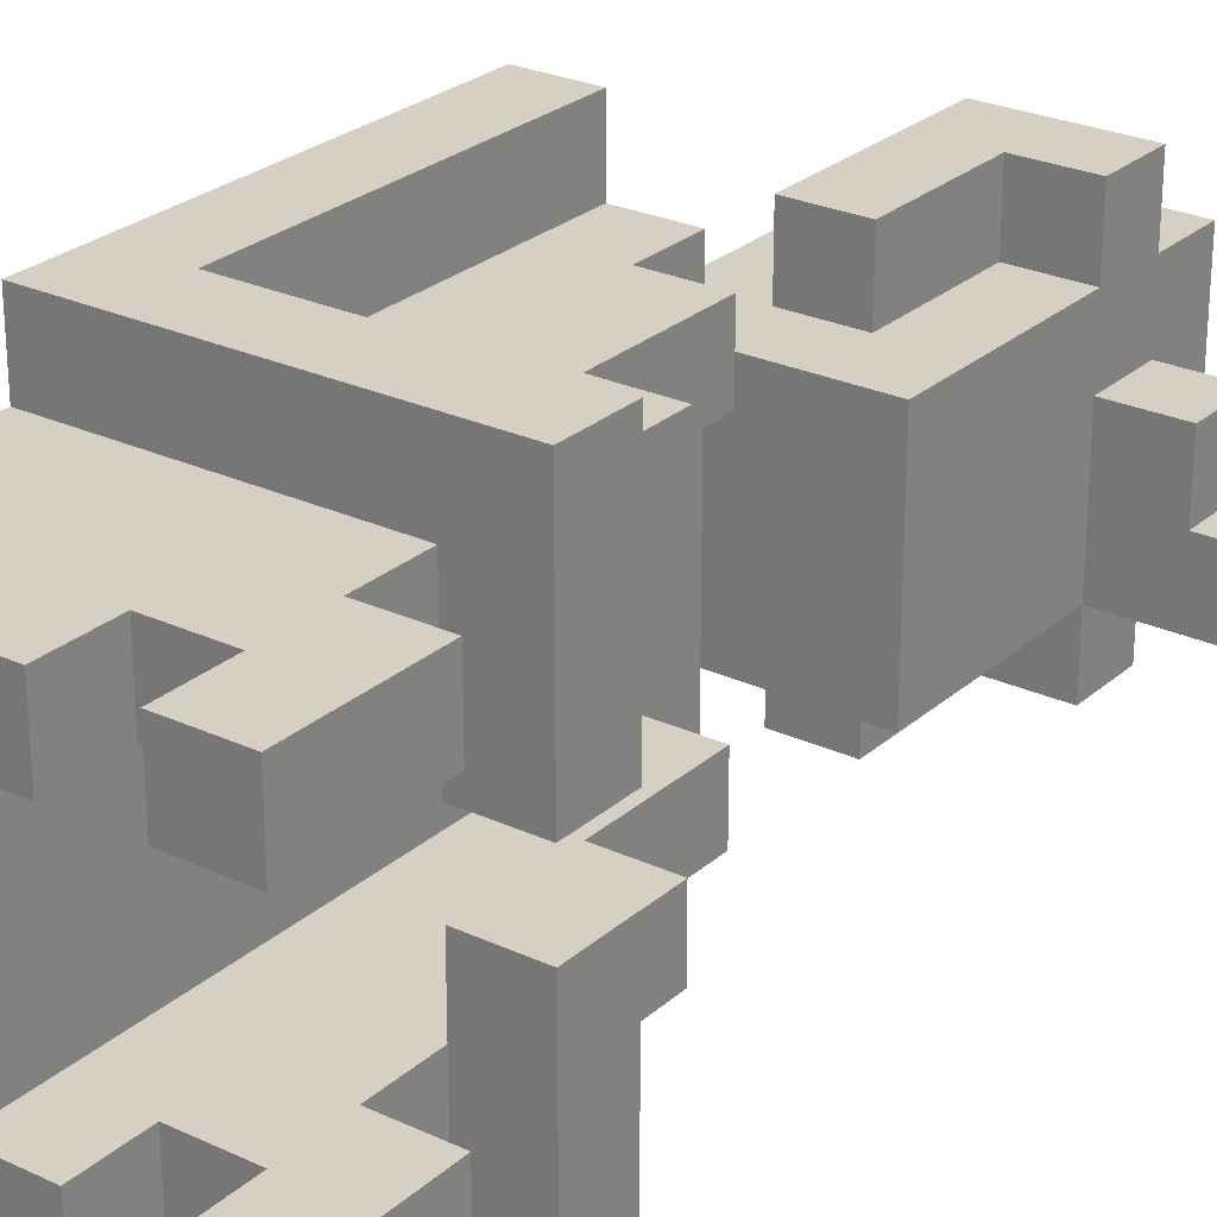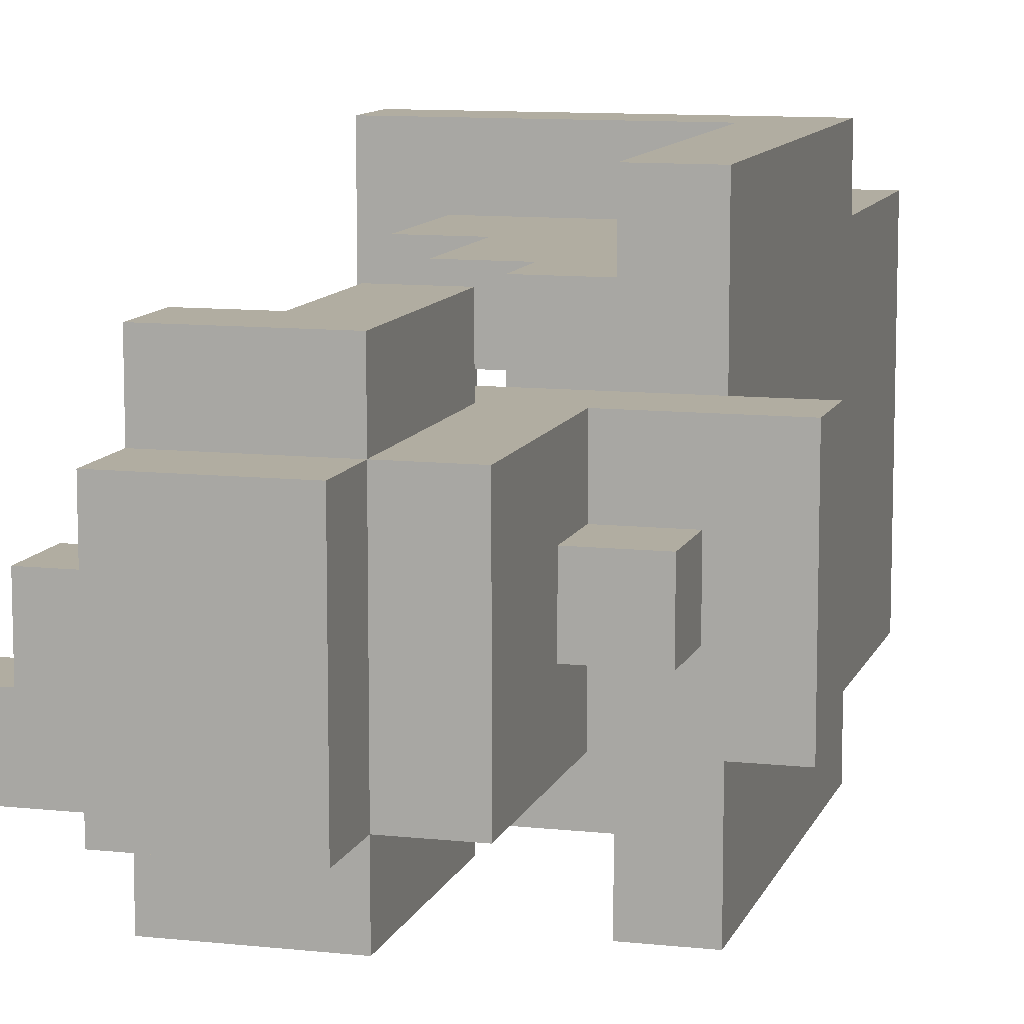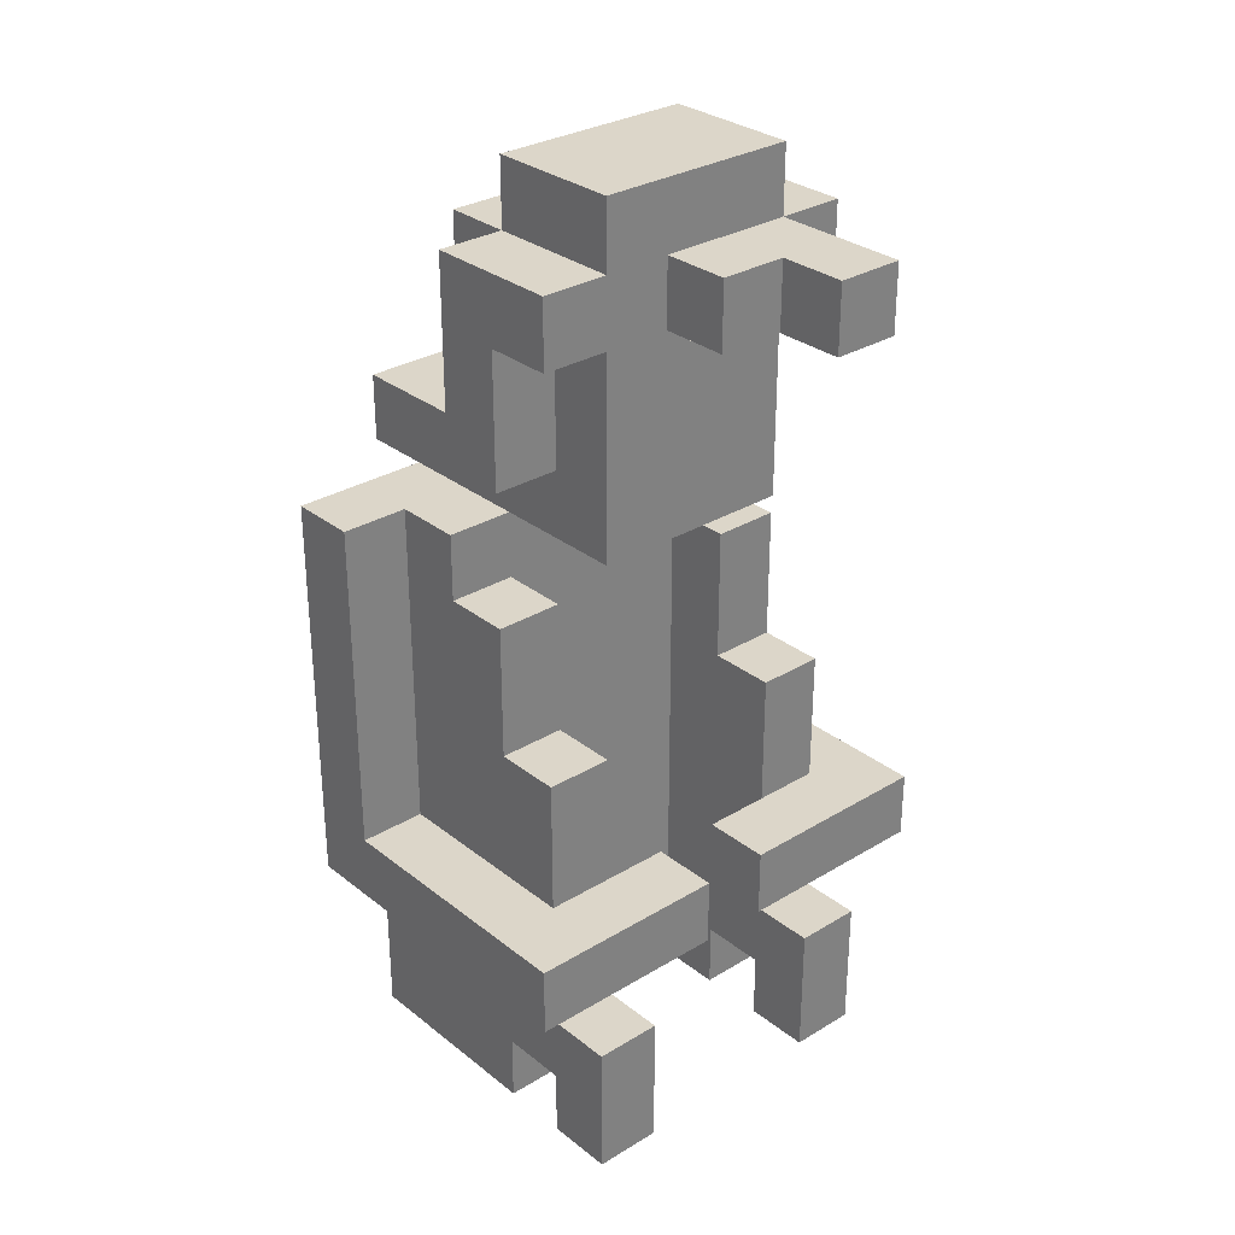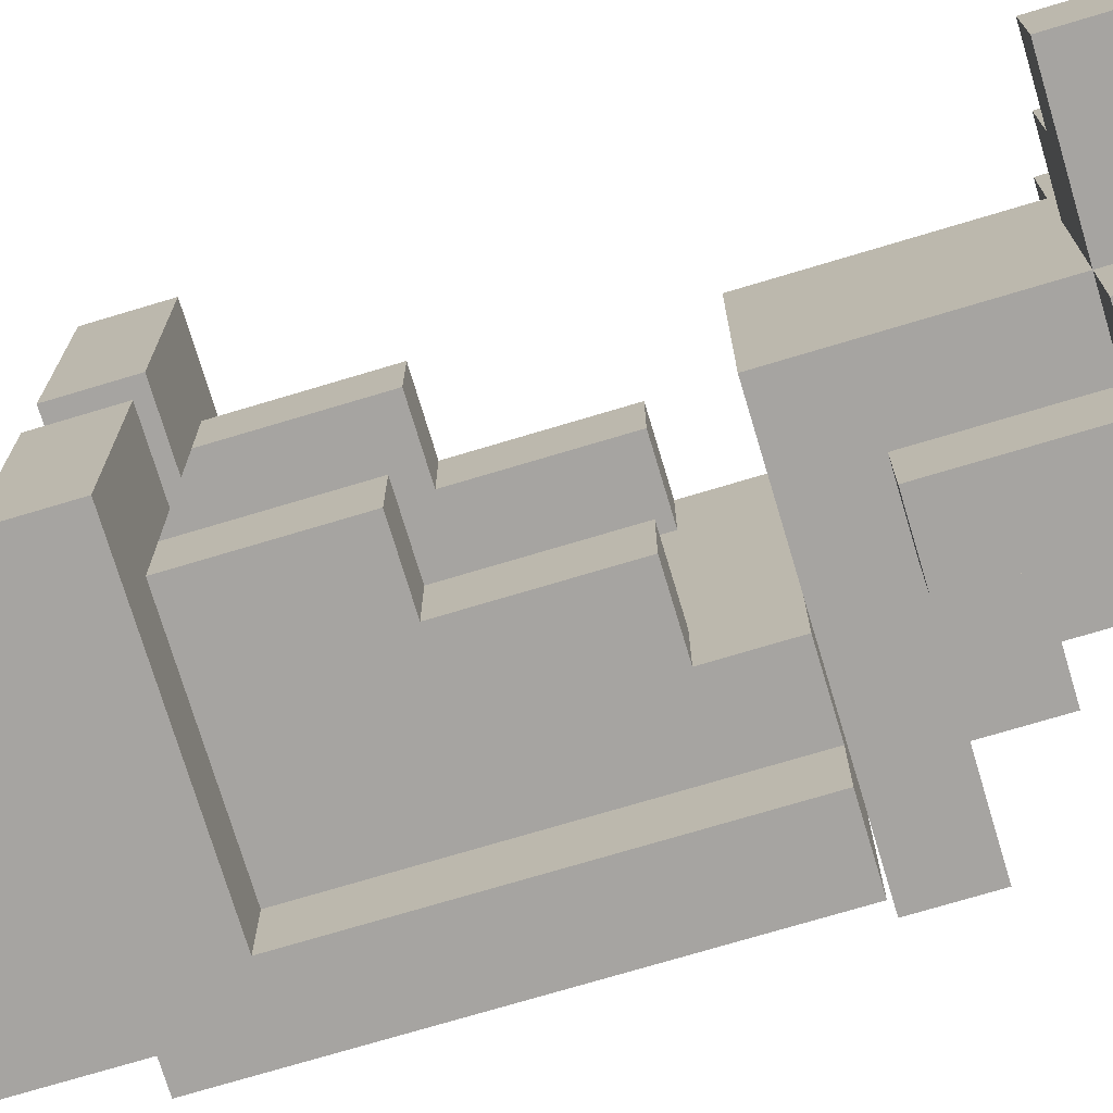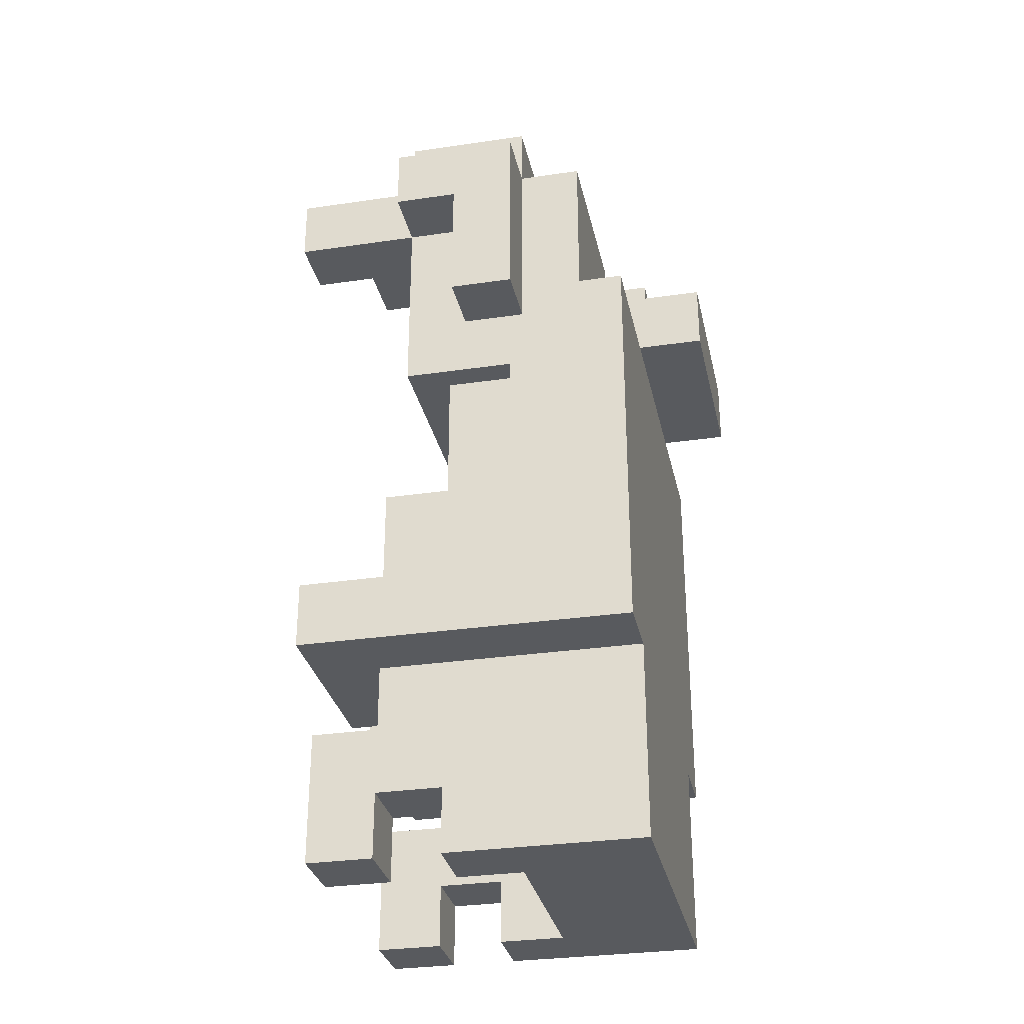
<metadata>
{"format":"obj","ext":"obj","renderer":"f3d","projection":"perspective","resolution":1024,"background":"white","views":[{"elev":26.1,"azim":36.4,"up":"+Z"},{"elev":10.4,"azim":-164.5,"up":"+Z"},{"elev":30.2,"azim":48.6,"up":"+Y"},{"elev":-73.5,"azim":106.7,"up":"+Z"},{"elev":-30.7,"azim":-168.0,"up":"+Y"}]}
</metadata>
<code>
g fetal-char-crouch
v 1 20 3
v 1 20 -0
v 1 21 3
v 1 21 -0
v 2 11 4
v 2 11 -1
v 2 12 4
v 2 12 -1
v 2 14 5
v 2 14 4
v 2 14 -1
v 2 14 -2
v 2 20 5
v 2 20 3
v 2 20 -0
v 2 20 -2
v 2 21 2
v 2 21 1
v 2 22 2
v 2 22 1
v 3 21 3
v 3 21 2
v 3 21 1
v 3 21 -0
v 3 22 2
v 3 22 1
v 3 24 3
v 3 24 -0
v 4 20 2
v 4 20 1
v 4 21 4
v 4 21 3
v 4 21 2
v 4 21 1
v 4 21 -0
v 4 21 -1
v 4 22 4
v 4 22 3
v 4 22 -0
v 4 22 -1
v 4 24 4
v 4 24 3
v 4 24 -0
v 4 24 -1
v 4 25 3
v 4 25 -0
v 6 11 4
v 6 11 3
v 6 11 -0
v 6 11 -1
v 6 12 4
v 6 12 3
v 6 12 -0
v 6 12 -1
v 6 14 3
v 6 14 2
v 6 14 1
v 6 14 -0
v 6 15 3
v 6 15 2
v 6 15 1
v 6 15 -0
v 3 15 5
v 3 15 4
v 3 15 -1
v 3 15 -2
v 3 20 5
v 3 20 4
v 3 20 2
v 3 20 1
v 3 20 -1
v 3 20 -2
v 3 21 2
v 3 21 1
v 4 11 3
v 4 11 -0
v 4 12 3
v 4 12 -0
v 4 19 4
v 4 19 3
v 4 19 -0
v 4 19 -1
v 4 20 4
v 4 20 3
v 4 20 -0
v 4 20 -1
v 5 11 4
v 5 11 3
v 5 11 -0
v 5 11 -1
v 5 12 4
v 5 12 3
v 5 12 -0
v 5 12 -1
v 5 17 4
v 5 17 3
v 5 17 -0
v 5 17 -1
v 5 19 4
v 5 19 3
v 5 19 -0
v 5 19 -1
v 5 21 4
v 5 21 3
v 5 21 -0
v 5 21 -1
v 5 22 4
v 5 22 3
v 5 22 -0
v 5 22 -1
v 5 23 4
v 5 23 3
v 5 23 -0
v 5 23 -1
v 6 13 4
v 6 13 3
v 6 13 -0
v 6 13 -1
v 6 14 4
v 6 14 3
v 6 14 -0
v 6 14 -1
v 6 15 4
v 6 15 3
v 6 15 -0
v 6 15 -1
v 6 17 4
v 6 17 3
v 6 17 -0
v 6 17 -1
v 6 20 3
v 6 20 -0
v 6 21 2
v 6 21 1
v 6 22 3
v 6 22 2
v 6 22 1
v 6 22 -0
v 6 23 4
v 6 23 3
v 6 23 2
v 6 23 -0
v 6 23 -1
v 6 24 4
v 6 24 3
v 6 24 2
v 6 24 -0
v 6 24 -1
v 6 25 3
v 6 25 -0
v 7 11 4
v 7 11 3
v 7 11 -0
v 7 11 -1
v 7 12 4
v 7 12 3
v 7 12 -0
v 7 12 -1
v 7 13 4
v 7 13 3
v 7 13 -0
v 7 13 -1
v 7 14 5
v 7 14 3
v 7 14 2
v 7 14 1
v 7 14 -0
v 7 14 -2
v 7 15 5
v 7 15 3
v 7 15 2
v 7 15 1
v 7 15 -0
v 7 15 -2
v 7 23 2
v 7 23 1
v 7 24 2
v 7 24 1
v 8 23 1
v 8 23 -0
v 8 24 1
v 8 24 -0
v 2 14 5
v 2 20 5
v 3 15 5
v 3 20 5
v 7 14 5
v 7 15 5
v 2 11 4
v 2 12 4
v 2 14 4
v 3 15 4
v 3 20 4
v 4 12 4
v 4 14 4
v 4 15 4
v 4 19 4
v 4 20 4
v 4 21 4
v 4 22 4
v 4 24 4
v 5 11 4
v 5 12 4
v 5 17 4
v 5 19 4
v 5 21 4
v 5 22 4
v 5 23 4
v 6 11 4
v 6 12 4
v 6 13 4
v 6 14 4
v 6 15 4
v 6 17 4
v 6 23 4
v 6 24 4
v 7 11 4
v 7 12 4
v 7 13 4
v 1 20 3
v 1 21 3
v 2 20 3
v 3 21 3
v 3 24 3
v 4 20 3
v 4 21 3
v 4 22 3
v 4 24 3
v 4 25 3
v 5 20 3
v 5 21 3
v 5 22 3
v 5 23 3
v 6 20 3
v 6 22 3
v 6 23 3
v 6 24 3
v 6 25 3
v 2 21 2
v 2 22 2
v 3 21 2
v 3 22 2
v 6 23 2
v 6 24 2
v 7 23 2
v 7 24 2
v 3 20 1
v 3 21 1
v 4 20 1
v 4 21 1
v 6 14 1
v 6 15 1
v 7 14 1
v 7 15 1
v 7 23 1
v 7 24 1
v 8 23 1
v 8 24 1
v 4 11 -0
v 4 12 -0
v 4 19 -0
v 5 11 -0
v 5 12 -0
v 5 17 -0
v 5 19 -0
v 6 11 -0
v 6 12 -0
v 6 13 -0
v 6 14 -0
v 6 15 -0
v 6 17 -0
v 7 11 -0
v 7 12 -0
v 7 13 -0
v 4 11 3
v 4 12 3
v 4 19 3
v 5 11 3
v 5 12 3
v 5 17 3
v 5 19 3
v 6 11 3
v 6 12 3
v 6 13 3
v 6 14 3
v 6 15 3
v 6 17 3
v 7 11 3
v 7 12 3
v 7 13 3
v 3 20 2
v 3 21 2
v 4 20 2
v 4 21 2
v 6 14 2
v 6 15 2
v 7 14 2
v 7 15 2
v 2 21 1
v 2 22 1
v 3 21 1
v 3 22 1
v 1 20 -0
v 1 21 -0
v 2 20 -0
v 3 21 -0
v 3 24 -0
v 4 20 -0
v 4 21 -0
v 4 22 -0
v 4 24 -0
v 4 25 -0
v 5 20 -0
v 5 21 -0
v 5 22 -0
v 5 23 -0
v 6 20 -0
v 6 22 -0
v 6 23 -0
v 6 24 -0
v 6 25 -0
v 8 23 -0
v 8 24 -0
v 2 11 -1
v 2 12 -1
v 2 14 -1
v 3 15 -1
v 3 20 -1
v 4 12 -1
v 4 14 -1
v 4 15 -1
v 4 19 -1
v 4 20 -1
v 4 21 -1
v 4 22 -1
v 4 24 -1
v 5 11 -1
v 5 12 -1
v 5 17 -1
v 5 19 -1
v 5 21 -1
v 5 22 -1
v 5 23 -1
v 6 11 -1
v 6 12 -1
v 6 13 -1
v 6 14 -1
v 6 15 -1
v 6 17 -1
v 6 23 -1
v 6 24 -1
v 7 11 -1
v 7 12 -1
v 7 13 -1
v 2 14 -2
v 2 20 -2
v 3 15 -2
v 3 20 -2
v 7 14 -2
v 7 15 -2
v 2 11 4
v 5 11 4
v 6 11 4
v 7 11 4
v 4 11 3
v 5 11 3
v 6 11 3
v 7 11 3
v 4 11 -0
v 5 11 -0
v 6 11 -0
v 7 11 -0
v 2 11 -1
v 5 11 -1
v 6 11 -1
v 7 11 -1
v 5 12 4
v 6 12 4
v 5 12 3
v 6 12 3
v 5 12 -0
v 6 12 -0
v 5 12 -1
v 6 12 -1
v 2 14 5
v 7 14 5
v 2 14 4
v 4 14 4
v 6 14 4
v 6 14 3
v 7 14 3
v 6 14 2
v 7 14 2
v 6 14 1
v 7 14 1
v 6 14 -0
v 7 14 -0
v 2 14 -1
v 4 14 -1
v 6 14 -1
v 2 14 -2
v 7 14 -2
v 1 20 3
v 2 20 3
v 4 20 3
v 5 20 3
v 6 20 3
v 1 20 -0
v 2 20 -0
v 4 20 -0
v 5 20 -0
v 6 20 -0
v 4 21 4
v 5 21 4
v 4 21 3
v 5 21 3
v 3 21 2
v 4 21 2
v 3 21 1
v 4 21 1
v 4 21 -0
v 5 21 -0
v 4 21 -1
v 5 21 -1
v 5 23 4
v 6 23 4
v 5 23 3
v 6 23 3
v 6 23 2
v 7 23 2
v 7 23 1
v 8 23 1
v 5 23 -0
v 6 23 -0
v 8 23 -0
v 5 23 -1
v 6 23 -1
v 6 13 4
v 7 13 4
v 6 13 3
v 7 13 3
v 6 13 -0
v 7 13 -0
v 6 13 -1
v 7 13 -1
v 3 15 5
v 7 15 5
v 3 15 4
v 4 15 4
v 6 15 4
v 6 15 3
v 7 15 3
v 6 15 2
v 7 15 2
v 6 15 1
v 7 15 1
v 6 15 -0
v 7 15 -0
v 3 15 -1
v 4 15 -1
v 6 15 -1
v 3 15 -2
v 7 15 -2
v 5 17 4
v 6 17 4
v 5 17 3
v 6 17 3
v 5 17 -0
v 6 17 -0
v 5 17 -1
v 6 17 -1
v 4 19 4
v 5 19 4
v 4 19 3
v 5 19 3
v 4 19 -0
v 5 19 -0
v 4 19 -1
v 5 19 -1
v 2 20 5
v 3 20 5
v 3 20 4
v 4 20 4
v 2 20 3
v 4 20 3
v 3 20 2
v 4 20 2
v 3 20 1
v 4 20 1
v 2 20 -0
v 4 20 -0
v 3 20 -1
v 4 20 -1
v 2 20 -2
v 3 20 -2
v 1 21 3
v 3 21 3
v 2 21 2
v 3 21 2
v 2 21 1
v 3 21 1
v 1 21 -0
v 3 21 -0
v 2 22 2
v 3 22 2
v 2 22 1
v 3 22 1
v 4 24 4
v 6 24 4
v 3 24 3
v 4 24 3
v 6 24 3
v 6 24 2
v 7 24 2
v 7 24 1
v 8 24 1
v 3 24 -0
v 4 24 -0
v 6 24 -0
v 8 24 -0
v 4 24 -1
v 6 24 -1
v 4 25 3
v 6 25 3
v 4 25 -0
v 6 25 -0
f 3 2 1
f 4 2 3
f 7 6 5
f 8 6 7
f 10 8 7
f 11 8 10
f 13 11 10
f 13 12 11
f 13 10 9
f 14 12 13
f 15 12 14
f 16 12 15
f 19 18 17
f 20 18 19
f 25 22 21
f 26 24 23
f 27 25 21
f 27 26 25
f 28 24 26
f 28 26 27
f 33 30 29
f 34 30 33
f 37 32 31
f 38 32 37
f 39 36 35
f 40 36 39
f 41 38 37
f 42 38 41
f 43 40 39
f 44 40 43
f 45 43 42
f 46 43 45
f 51 48 47
f 52 48 51
f 53 50 49
f 54 50 53
f 59 56 55
f 60 56 59
f 61 58 57
f 62 58 61
f 63 64 67
f 67 64 68
f 65 66 71
f 71 66 72
f 69 70 73
f 73 70 74
f 75 76 77
f 77 76 78
f 77 78 80
f 80 78 81
f 80 81 83
f 81 82 83
f 79 80 83
f 83 82 84
f 84 82 85
f 85 82 86
f 87 88 91
f 91 88 92
f 89 90 93
f 93 90 94
f 95 96 99
f 99 96 100
f 97 98 101
f 101 98 102
f 103 104 107
f 107 104 108
f 105 106 109
f 109 106 110
f 107 108 111
f 111 108 112
f 109 110 113
f 113 110 114
f 115 116 119
f 119 116 120
f 117 118 121
f 121 118 122
f 123 124 127
f 127 124 128
f 125 126 129
f 129 126 130
f 131 132 133
f 133 132 134
f 131 133 135
f 133 134 136
f 135 133 136
f 134 132 137
f 136 134 137
f 137 132 138
f 135 136 140
f 136 137 140
f 137 138 140
f 140 138 141
f 141 138 142
f 139 140 144
f 140 141 144
f 144 141 145
f 145 141 146
f 142 143 147
f 147 143 148
f 145 146 149
f 146 147 149
f 149 147 150
f 151 152 155
f 155 152 156
f 153 154 157
f 157 154 158
f 155 156 159
f 159 156 160
f 157 158 161
f 161 158 162
f 163 164 169
f 164 165 170
f 169 164 170
f 170 165 171
f 166 167 172
f 167 168 173
f 172 167 173
f 173 168 174
f 175 176 177
f 177 176 178
f 179 180 181
f 181 180 182
f 185 184 183
f 186 184 185
f 187 185 183
f 188 185 187
f 194 190 189
f 194 191 190
f 195 191 194
f 196 193 192
f 197 193 196
f 198 193 197
f 202 195 194
f 202 194 189
f 203 195 202
f 204 197 196
f 205 197 204
f 206 200 199
f 207 201 200
f 207 200 206
f 208 201 207
f 210 195 203
f 211 195 210
f 212 195 211
f 213 204 196
f 214 204 213
f 215 201 208
f 216 201 215
f 217 210 209
f 218 211 210
f 218 210 217
f 219 211 218
f 222 221 220
f 223 221 222
f 225 223 222
f 226 224 223
f 226 223 225
f 227 224 226
f 228 224 227
f 230 226 225
f 231 226 230
f 234 231 230
f 234 232 231
f 235 233 232
f 235 232 234
f 236 233 235
f 237 229 228
f 238 229 237
f 241 240 239
f 242 240 241
f 245 244 243
f 246 244 245
f 249 248 247
f 250 248 249
f 253 252 251
f 254 252 253
f 257 256 255
f 258 256 257
f 262 260 259
f 262 261 260
f 263 261 262
f 264 261 263
f 265 261 264
f 267 264 263
f 268 264 267
f 269 264 268
f 270 264 269
f 271 264 270
f 272 267 266
f 273 268 267
f 273 267 272
f 274 268 273
f 275 276 278
f 276 277 278
f 278 277 279
f 279 277 280
f 280 277 281
f 279 280 283
f 283 280 284
f 284 280 285
f 285 280 286
f 286 280 287
f 282 283 288
f 283 284 289
f 288 283 289
f 289 284 290
f 291 292 293
f 293 292 294
f 295 296 297
f 297 296 298
f 299 300 301
f 301 300 302
f 303 304 305
f 305 304 306
f 305 306 308
f 306 307 309
f 308 306 309
f 309 307 310
f 310 307 311
f 308 309 313
f 313 309 314
f 313 314 317
f 314 315 317
f 315 316 318
f 317 315 318
f 318 316 319
f 311 312 320
f 320 312 321
f 319 320 322
f 322 320 323
f 324 325 329
f 325 326 329
f 329 326 330
f 327 328 331
f 331 328 332
f 332 328 333
f 329 330 337
f 324 329 337
f 337 330 338
f 331 332 339
f 339 332 340
f 334 335 341
f 335 336 342
f 341 335 342
f 342 336 343
f 338 330 345
f 345 330 346
f 346 330 347
f 331 339 348
f 348 339 349
f 343 336 350
f 350 336 351
f 344 345 352
f 345 346 353
f 352 345 353
f 353 346 354
f 355 356 357
f 357 356 358
f 355 357 359
f 359 357 360
f 365 362 361
f 366 362 365
f 367 364 363
f 368 364 367
f 369 365 361
f 373 369 361
f 373 370 369
f 374 370 373
f 375 372 371
f 376 372 375
f 379 378 377
f 380 378 379
f 383 382 381
f 384 382 383
f 387 386 385
f 388 386 387
f 389 386 388
f 390 386 389
f 391 386 390
f 392 391 390
f 393 391 392
f 396 395 394
f 397 395 396
f 400 397 396
f 401 399 398
f 401 400 399
f 402 397 400
f 402 400 401
f 408 404 403
f 409 404 408
f 410 406 405
f 411 407 406
f 411 406 410
f 412 407 411
f 415 414 413
f 416 414 415
f 419 418 417
f 420 418 419
f 423 422 421
f 424 422 423
f 427 426 425
f 428 426 427
f 431 430 429
f 434 431 429
f 434 432 431
f 435 432 434
f 436 434 433
f 437 434 436
f 438 439 440
f 440 439 441
f 442 443 444
f 444 443 445
f 446 447 448
f 448 447 449
f 449 447 450
f 450 447 451
f 451 447 452
f 451 452 453
f 453 452 454
f 455 456 457
f 457 456 458
f 457 458 461
f 459 460 462
f 460 461 462
f 461 458 463
f 462 461 463
f 464 465 466
f 466 465 467
f 468 469 470
f 470 469 471
f 472 473 474
f 474 473 475
f 476 477 478
f 478 477 479
f 480 481 482
f 480 482 484
f 482 483 484
f 484 483 485
f 486 487 488
f 488 487 489
f 490 491 492
f 492 491 493
f 490 492 494
f 494 492 495
f 496 497 498
f 498 497 499
f 496 498 500
f 496 500 502
f 500 501 502
f 502 501 503
f 504 505 506
f 506 505 507
f 508 509 511
f 511 509 512
f 513 514 515
f 510 511 517
f 517 511 518
f 515 516 519
f 513 515 519
f 519 516 520
f 518 519 521
f 521 519 522
f 523 524 525
f 525 524 526

</code>
